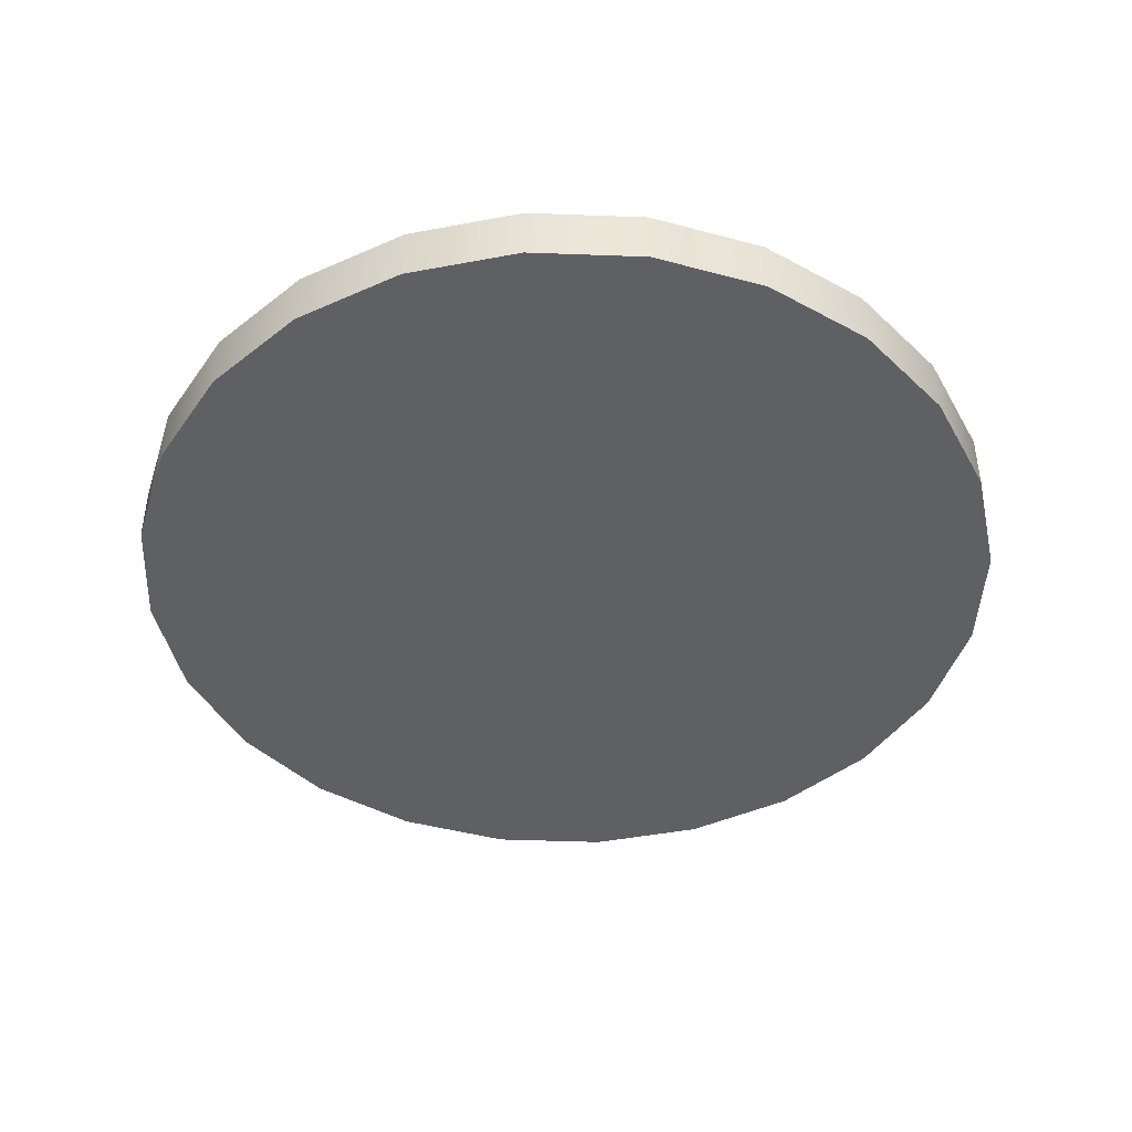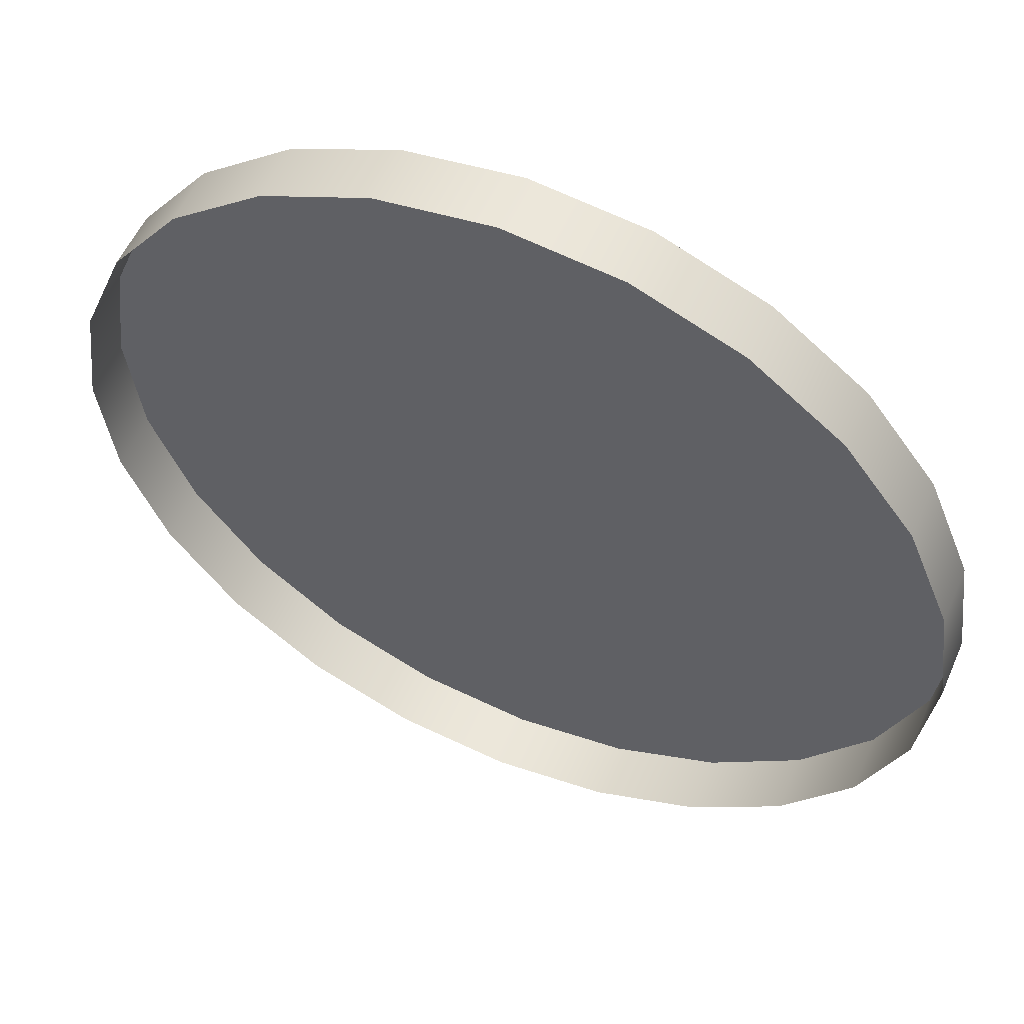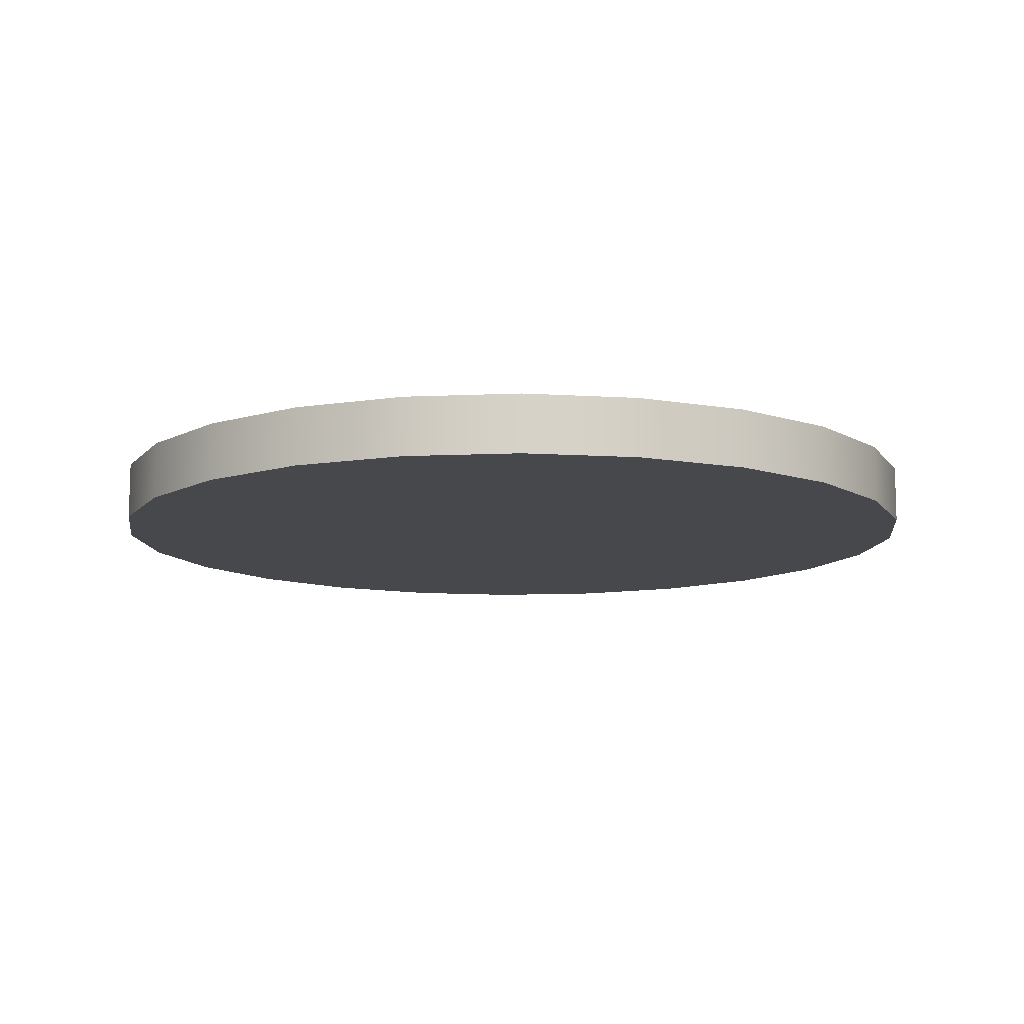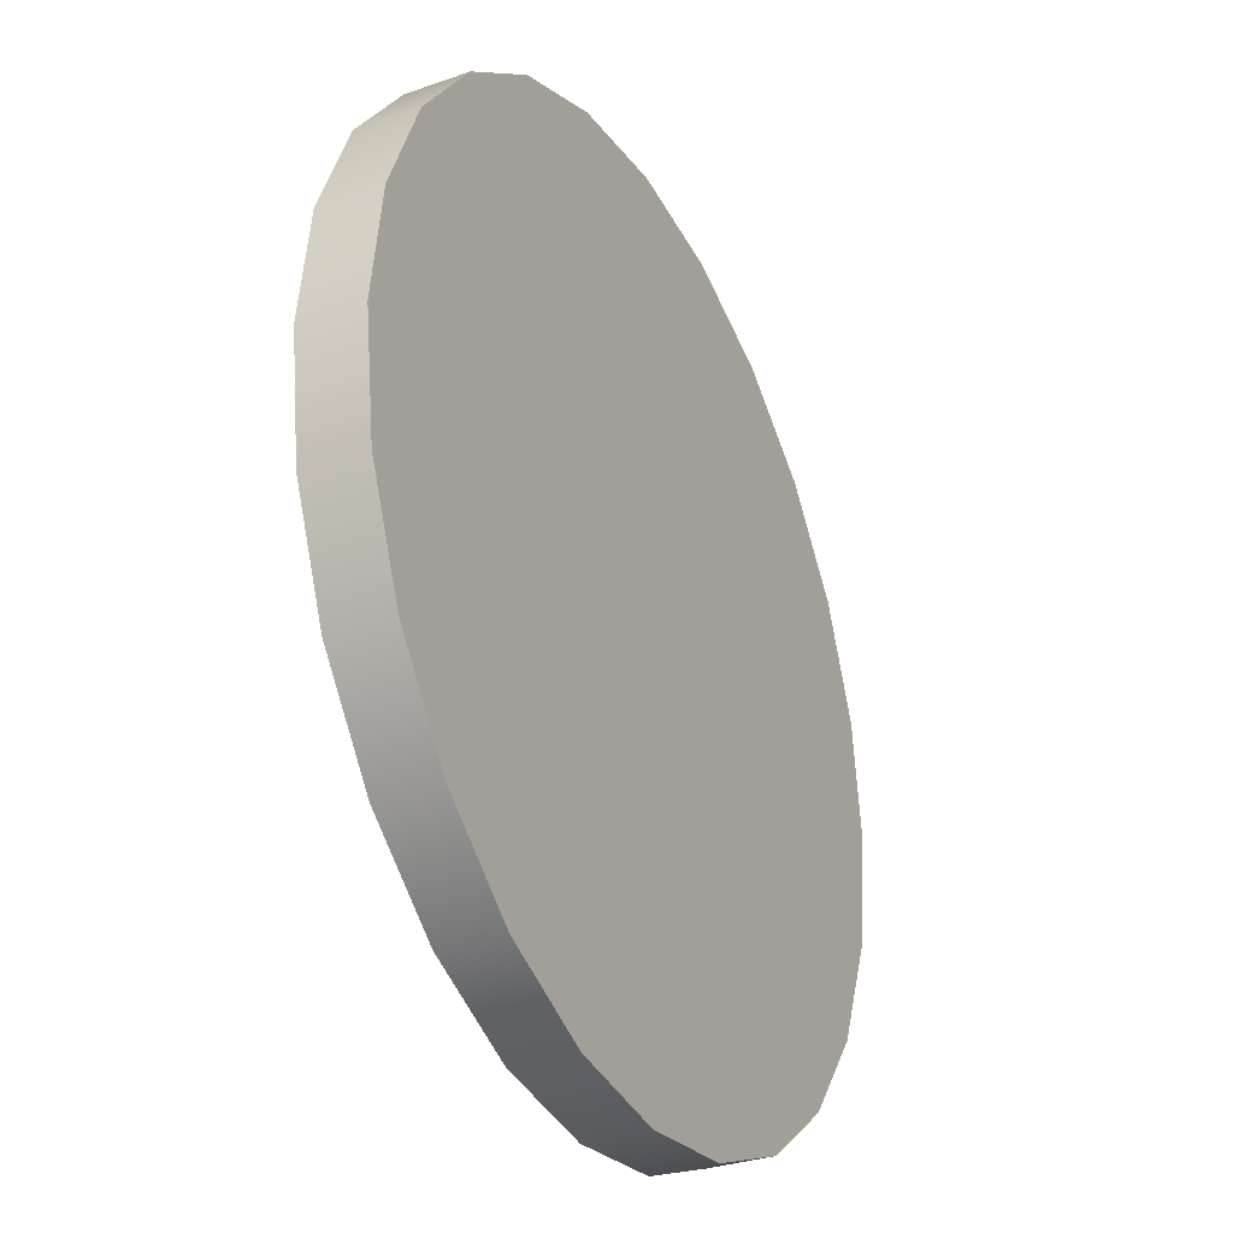
<metadata>
{"format":"obj","ext":"obj","renderer":"f3d","projection":"perspective","resolution":1024,"background":"white","views":[{"elev":-44.1,"azim":-115.0,"up":"+Z"},{"elev":55.1,"azim":23.4,"up":"+Y"},{"elev":-11.1,"azim":-46.2,"up":"+Z"},{"elev":-31.9,"azim":116.4,"up":"+Y"}]}
</metadata>
<code>
o mesh5/mesh5-geometry/material_0#mesh5-geometry
v -0.1781 -0.2272 0.8058
v -0.1856 -0.2173 0.7995
v -0.1856 -0.2173 0.8058
v -0.1856 -0.2173 0.7995
v -0.1781 -0.2272 0.8058
v -0.1781 -0.2272 0.7995
v -0.1856 -0.2173 0.8058
v -0.1856 -0.2173 0.7995
v -0.1781 -0.2272 0.8058
v -0.1781 -0.2272 0.7995
v -0.1781 -0.2272 0.8058
v -0.1856 -0.2173 0.7995
v -0.1856 -0.2173 0.7995
v -0.1954 -0.2098 0.8058
v -0.1856 -0.2173 0.8058
v -0.1856 -0.2173 0.8058
v -0.1954 -0.2098 0.8058
v -0.1856 -0.2173 0.7995
v -0.1733 -0.2386 0.8058
v -0.1781 -0.2272 0.7995
v -0.1781 -0.2272 0.8058
v -0.1781 -0.2272 0.8058
v -0.1781 -0.2272 0.7995
v -0.1733 -0.2386 0.8058
v -0.1781 -0.2272 0.7995
v -0.1781 -0.2747 0.7995
v -0.1856 -0.2173 0.7995
v -0.1856 -0.2173 0.7995
v -0.1781 -0.2747 0.7995
v -0.1781 -0.2272 0.7995
v -0.1954 -0.2098 0.8058
v -0.1856 -0.2173 0.7995
v -0.1954 -0.2098 0.7995
v -0.1954 -0.2098 0.7995
v -0.1856 -0.2173 0.7995
v -0.1954 -0.2098 0.8058
v -0.1781 -0.2272 0.7995
v -0.1733 -0.2386 0.8058
v -0.1733 -0.2386 0.7995
v -0.1733 -0.2386 0.7995
v -0.1733 -0.2386 0.8058
v -0.1781 -0.2272 0.7995
v -0.1733 -0.2386 0.7995
v -0.1781 -0.2747 0.7995
v -0.1781 -0.2272 0.7995
v -0.1781 -0.2272 0.7995
v -0.1781 -0.2747 0.7995
v -0.1733 -0.2386 0.7995
v -0.1856 -0.2173 0.7995
v -0.1781 -0.2747 0.7995
v -0.1856 -0.2845 0.7995
v -0.1856 -0.2845 0.7995
v -0.1781 -0.2747 0.7995
v -0.1856 -0.2173 0.7995
v -0.1856 -0.2173 0.7995
v -0.1856 -0.2845 0.7995
v -0.1954 -0.2098 0.7995
v -0.1954 -0.2098 0.7995
v -0.1856 -0.2845 0.7995
v -0.1856 -0.2173 0.7995
v -0.1954 -0.2098 0.7995
v -0.2069 -0.205 0.8058
v -0.1954 -0.2098 0.8058
v -0.1954 -0.2098 0.8058
v -0.2069 -0.205 0.8058
v -0.1954 -0.2098 0.7995
v -0.1781 -0.2747 0.8058
v -0.1733 -0.2632 0.7995
v -0.1733 -0.2632 0.8058
v -0.1733 -0.2632 0.8058
v -0.1733 -0.2632 0.7995
v -0.1781 -0.2747 0.8058
v -0.1717 -0.2509 0.8058
v -0.1733 -0.2386 0.7995
v -0.1733 -0.2386 0.8058
v -0.1733 -0.2386 0.8058
v -0.1733 -0.2386 0.7995
v -0.1717 -0.2509 0.8058
v -0.1733 -0.2386 0.7995
v -0.1733 -0.2632 0.7995
v -0.1781 -0.2747 0.7995
v -0.1781 -0.2747 0.7995
v -0.1733 -0.2632 0.7995
v -0.1733 -0.2386 0.7995
v -0.1781 -0.2747 0.7995
v -0.1856 -0.2845 0.8058
v -0.1856 -0.2845 0.7995
v -0.1856 -0.2845 0.7995
v -0.1856 -0.2845 0.8058
v -0.1781 -0.2747 0.7995
v -0.1954 -0.2098 0.7995
v -0.1856 -0.2845 0.7995
v -0.1954 -0.292 0.7995
v -0.1954 -0.292 0.7995
v -0.1856 -0.2845 0.7995
v -0.1954 -0.2098 0.7995
v -0.2069 -0.205 0.8058
v -0.1954 -0.2098 0.7995
v -0.2069 -0.205 0.7995
v -0.2069 -0.205 0.7995
v -0.1954 -0.2098 0.7995
v -0.2069 -0.205 0.8058
v -0.1733 -0.2632 0.7995
v -0.1781 -0.2747 0.8058
v -0.1781 -0.2747 0.7995
v -0.1781 -0.2747 0.7995
v -0.1781 -0.2747 0.8058
v -0.1733 -0.2632 0.7995
v -0.1717 -0.2509 0.7995
v -0.1733 -0.2632 0.8058
v -0.1733 -0.2632 0.7995
v -0.1733 -0.2632 0.7995
v -0.1733 -0.2632 0.8058
v -0.1717 -0.2509 0.7995
v -0.1856 -0.2845 0.8058
v -0.1781 -0.2747 0.7995
v -0.1781 -0.2747 0.8058
v -0.1781 -0.2747 0.8058
v -0.1781 -0.2747 0.7995
v -0.1856 -0.2845 0.8058
v -0.1733 -0.2386 0.7995
v -0.1717 -0.2509 0.8058
v -0.1717 -0.2509 0.7995
v -0.1717 -0.2509 0.7995
v -0.1717 -0.2509 0.8058
v -0.1733 -0.2386 0.7995
v -0.1733 -0.2632 0.8058
v -0.1717 -0.2509 0.7995
v -0.1717 -0.2509 0.8058
v -0.1717 -0.2509 0.8058
v -0.1717 -0.2509 0.7995
v -0.1733 -0.2632 0.8058
v -0.1733 -0.2632 0.7995
v -0.1733 -0.2386 0.7995
v -0.1717 -0.2509 0.7995
v -0.1717 -0.2509 0.7995
v -0.1733 -0.2386 0.7995
v -0.1733 -0.2632 0.7995
v -0.1856 -0.2845 0.8058
v -0.1954 -0.292 0.7995
v -0.1856 -0.2845 0.7995
v -0.1856 -0.2845 0.7995
v -0.1954 -0.292 0.7995
v -0.1856 -0.2845 0.8058
v -0.1954 -0.2098 0.7995
v -0.1954 -0.292 0.7995
v -0.2069 -0.205 0.7995
v -0.2069 -0.205 0.7995
v -0.1954 -0.292 0.7995
v -0.1954 -0.2098 0.7995
v -0.2069 -0.205 0.7995
v -0.2192 -0.2034 0.8058
v -0.2069 -0.205 0.8058
v -0.2069 -0.205 0.8058
v -0.2192 -0.2034 0.8058
v -0.2069 -0.205 0.7995
v -0.1954 -0.292 0.7995
v -0.1856 -0.2845 0.8058
v -0.1954 -0.292 0.8058
v -0.1954 -0.292 0.8058
v -0.1856 -0.2845 0.8058
v -0.1954 -0.292 0.7995
v -0.2069 -0.205 0.7995
v -0.1954 -0.292 0.7995
v -0.2069 -0.2968 0.7995
v -0.2069 -0.2968 0.7995
v -0.1954 -0.292 0.7995
v -0.2069 -0.205 0.7995
v -0.2192 -0.2034 0.8058
v -0.2069 -0.205 0.7995
v -0.2192 -0.2034 0.7995
v -0.2192 -0.2034 0.7995
v -0.2069 -0.205 0.7995
v -0.2192 -0.2034 0.8058
v -0.1954 -0.292 0.8058
v -0.2069 -0.2968 0.7995
v -0.1954 -0.292 0.7995
v -0.1954 -0.292 0.7995
v -0.2069 -0.2968 0.7995
v -0.1954 -0.292 0.8058
v -0.2069 -0.205 0.7995
v -0.2069 -0.2968 0.7995
v -0.2192 -0.2034 0.7995
v -0.2192 -0.2034 0.7995
v -0.2069 -0.2968 0.7995
v -0.2069 -0.205 0.7995
v -0.2192 -0.2034 0.7995
v -0.2315 -0.205 0.8058
v -0.2192 -0.2034 0.8058
v -0.2192 -0.2034 0.8058
v -0.2315 -0.205 0.8058
v -0.2192 -0.2034 0.7995
v -0.2069 -0.2968 0.7995
v -0.1954 -0.292 0.8058
v -0.2069 -0.2968 0.8058
v -0.2069 -0.2968 0.8058
v -0.1954 -0.292 0.8058
v -0.2069 -0.2968 0.7995
v -0.2192 -0.2034 0.7995
v -0.2069 -0.2968 0.7995
v -0.2192 -0.2984 0.7995
v -0.2192 -0.2984 0.7995
v -0.2069 -0.2968 0.7995
v -0.2192 -0.2034 0.7995
v -0.2315 -0.205 0.8058
v -0.2192 -0.2034 0.7995
v -0.2315 -0.205 0.7995
v -0.2315 -0.205 0.7995
v -0.2192 -0.2034 0.7995
v -0.2315 -0.205 0.8058
v -0.2069 -0.2968 0.8058
v -0.2192 -0.2984 0.7995
v -0.2069 -0.2968 0.7995
v -0.2069 -0.2968 0.7995
v -0.2192 -0.2984 0.7995
v -0.2069 -0.2968 0.8058
v -0.2192 -0.2034 0.7995
v -0.2192 -0.2984 0.7995
v -0.2315 -0.205 0.7995
v -0.2315 -0.205 0.7995
v -0.2192 -0.2984 0.7995
v -0.2192 -0.2034 0.7995
v -0.2315 -0.205 0.7995
v -0.2429 -0.2098 0.8058
v -0.2315 -0.205 0.8058
v -0.2315 -0.205 0.8058
v -0.2429 -0.2098 0.8058
v -0.2315 -0.205 0.7995
v -0.2192 -0.2984 0.7995
v -0.2069 -0.2968 0.8058
v -0.2192 -0.2984 0.8058
v -0.2192 -0.2984 0.8058
v -0.2069 -0.2968 0.8058
v -0.2192 -0.2984 0.7995
v -0.2315 -0.205 0.7995
v -0.2192 -0.2984 0.7995
v -0.2315 -0.2968 0.7995
v -0.2315 -0.2968 0.7995
v -0.2192 -0.2984 0.7995
v -0.2315 -0.205 0.7995
v -0.2429 -0.2098 0.8058
v -0.2315 -0.205 0.7995
v -0.2429 -0.2098 0.7995
v -0.2429 -0.2098 0.7995
v -0.2315 -0.205 0.7995
v -0.2429 -0.2098 0.8058
v -0.2192 -0.2984 0.8058
v -0.2315 -0.2968 0.7995
v -0.2192 -0.2984 0.7995
v -0.2192 -0.2984 0.7995
v -0.2315 -0.2968 0.7995
v -0.2192 -0.2984 0.8058
v -0.2315 -0.205 0.7995
v -0.2315 -0.2968 0.7995
v -0.2429 -0.2098 0.7995
v -0.2429 -0.2098 0.7995
v -0.2315 -0.2968 0.7995
v -0.2315 -0.205 0.7995
v -0.2429 -0.2098 0.7995
v -0.2528 -0.2173 0.8058
v -0.2429 -0.2098 0.8058
v -0.2429 -0.2098 0.8058
v -0.2528 -0.2173 0.8058
v -0.2429 -0.2098 0.7995
v -0.2315 -0.2968 0.7995
v -0.2192 -0.2984 0.8058
v -0.2315 -0.2968 0.8058
v -0.2315 -0.2968 0.8058
v -0.2192 -0.2984 0.8058
v -0.2315 -0.2968 0.7995
v -0.2429 -0.2098 0.7995
v -0.2315 -0.2968 0.7995
v -0.2429 -0.292 0.7995
v -0.2429 -0.292 0.7995
v -0.2315 -0.2968 0.7995
v -0.2429 -0.2098 0.7995
v -0.2528 -0.2173 0.8058
v -0.2429 -0.2098 0.7995
v -0.2528 -0.2173 0.7995
v -0.2528 -0.2173 0.7995
v -0.2429 -0.2098 0.7995
v -0.2528 -0.2173 0.8058
v -0.2315 -0.2968 0.8058
v -0.2429 -0.292 0.7995
v -0.2315 -0.2968 0.7995
v -0.2315 -0.2968 0.7995
v -0.2429 -0.292 0.7995
v -0.2315 -0.2968 0.8058
v -0.2429 -0.2098 0.7995
v -0.2429 -0.292 0.7995
v -0.2528 -0.2173 0.7995
v -0.2528 -0.2173 0.7995
v -0.2429 -0.292 0.7995
v -0.2429 -0.2098 0.7995
v -0.2603 -0.2272 0.7995
v -0.2528 -0.2173 0.8058
v -0.2528 -0.2173 0.7995
v -0.2528 -0.2173 0.7995
v -0.2528 -0.2173 0.8058
v -0.2603 -0.2272 0.7995
v -0.2429 -0.292 0.7995
v -0.2315 -0.2968 0.8058
v -0.2429 -0.292 0.8058
v -0.2429 -0.292 0.8058
v -0.2315 -0.2968 0.8058
v -0.2429 -0.292 0.7995
v -0.2528 -0.2173 0.7995
v -0.2429 -0.292 0.7995
v -0.2528 -0.2845 0.7995
v -0.2528 -0.2845 0.7995
v -0.2429 -0.292 0.7995
v -0.2528 -0.2173 0.7995
v -0.2528 -0.2173 0.8058
v -0.2603 -0.2272 0.7995
v -0.2603 -0.2272 0.8058
v -0.2603 -0.2272 0.8058
v -0.2603 -0.2272 0.7995
v -0.2528 -0.2173 0.8058
v -0.2528 -0.2173 0.7995
v -0.2528 -0.2845 0.7995
v -0.2603 -0.2272 0.7995
v -0.2603 -0.2272 0.7995
v -0.2528 -0.2845 0.7995
v -0.2528 -0.2173 0.7995
v -0.2429 -0.292 0.8058
v -0.2528 -0.2845 0.7995
v -0.2429 -0.292 0.7995
v -0.2429 -0.292 0.7995
v -0.2528 -0.2845 0.7995
v -0.2429 -0.292 0.8058
v -0.2651 -0.2386 0.7995
v -0.2603 -0.2272 0.8058
v -0.2603 -0.2272 0.7995
v -0.2603 -0.2272 0.7995
v -0.2603 -0.2272 0.8058
v -0.2651 -0.2386 0.7995
v -0.2603 -0.2272 0.7995
v -0.2528 -0.2845 0.7995
v -0.2603 -0.2747 0.7995
v -0.2603 -0.2747 0.7995
v -0.2528 -0.2845 0.7995
v -0.2603 -0.2272 0.7995
v -0.2528 -0.2845 0.7995
v -0.2429 -0.292 0.8058
v -0.2528 -0.2845 0.8058
v -0.2528 -0.2845 0.8058
v -0.2429 -0.292 0.8058
v -0.2528 -0.2845 0.7995
v -0.2603 -0.2272 0.8058
v -0.2651 -0.2386 0.7995
v -0.2651 -0.2386 0.8058
v -0.2651 -0.2386 0.8058
v -0.2651 -0.2386 0.7995
v -0.2603 -0.2272 0.8058
v -0.2603 -0.2272 0.7995
v -0.2603 -0.2747 0.7995
v -0.2651 -0.2386 0.7995
v -0.2651 -0.2386 0.7995
v -0.2603 -0.2747 0.7995
v -0.2603 -0.2272 0.7995
v -0.2528 -0.2845 0.7995
v -0.2603 -0.2747 0.8058
v -0.2603 -0.2747 0.7995
v -0.2603 -0.2747 0.7995
v -0.2603 -0.2747 0.8058
v -0.2528 -0.2845 0.7995
v -0.2603 -0.2747 0.8058
v -0.2528 -0.2845 0.7995
v -0.2528 -0.2845 0.8058
v -0.2528 -0.2845 0.8058
v -0.2528 -0.2845 0.7995
v -0.2603 -0.2747 0.8058
v -0.2667 -0.2509 0.7995
v -0.2651 -0.2386 0.8058
v -0.2651 -0.2386 0.7995
v -0.2651 -0.2386 0.7995
v -0.2651 -0.2386 0.8058
v -0.2667 -0.2509 0.7995
v -0.2651 -0.2386 0.7995
v -0.2603 -0.2747 0.7995
v -0.2651 -0.2632 0.7995
v -0.2651 -0.2632 0.7995
v -0.2603 -0.2747 0.7995
v -0.2651 -0.2386 0.7995
v -0.2651 -0.2632 0.8058
v -0.2603 -0.2747 0.7995
v -0.2603 -0.2747 0.8058
v -0.2603 -0.2747 0.8058
v -0.2603 -0.2747 0.7995
v -0.2651 -0.2632 0.8058
v -0.2651 -0.2386 0.8058
v -0.2667 -0.2509 0.7995
v -0.2667 -0.2509 0.8058
v -0.2667 -0.2509 0.8058
v -0.2667 -0.2509 0.7995
v -0.2651 -0.2386 0.8058
v -0.2651 -0.2386 0.7995
v -0.2651 -0.2632 0.7995
v -0.2667 -0.2509 0.7995
v -0.2667 -0.2509 0.7995
v -0.2651 -0.2632 0.7995
v -0.2651 -0.2386 0.7995
v -0.2603 -0.2747 0.7995
v -0.2651 -0.2632 0.8058
v -0.2651 -0.2632 0.7995
v -0.2651 -0.2632 0.7995
v -0.2651 -0.2632 0.8058
v -0.2603 -0.2747 0.7995
v -0.2651 -0.2632 0.7995
v -0.2667 -0.2509 0.8058
v -0.2667 -0.2509 0.7995
v -0.2667 -0.2509 0.7995
v -0.2667 -0.2509 0.8058
v -0.2651 -0.2632 0.7995
v -0.2667 -0.2509 0.8058
v -0.2651 -0.2632 0.7995
v -0.2651 -0.2632 0.8058
v -0.2651 -0.2632 0.8058
v -0.2651 -0.2632 0.7995
v -0.2667 -0.2509 0.8058
f 1 2 3
f 4 5 6
f 7 8 9
f 10 11 12
f 13 14 15
f 16 17 18
f 19 20 21
f 22 23 24
f 25 26 27
f 28 29 30
f 31 32 33
f 34 35 36
f 37 38 39
f 40 41 42
f 43 44 45
f 46 47 48
f 49 50 51
f 52 53 54
f 55 56 57
f 58 59 60
f 61 62 63
f 64 65 66
f 67 68 69
f 70 71 72
f 73 74 75
f 76 77 78
f 79 80 81
f 82 83 84
f 85 86 87
f 88 89 90
f 91 92 93
f 94 95 96
f 97 98 99
f 100 101 102
f 103 104 105
f 106 107 108
f 109 110 111
f 112 113 114
f 115 116 117
f 118 119 120
f 121 122 123
f 124 125 126
f 127 128 129
f 130 131 132
f 133 134 135
f 136 137 138
f 139 140 141
f 142 143 144
f 145 146 147
f 148 149 150
f 151 152 153
f 154 155 156
f 157 158 159
f 160 161 162
f 163 164 165
f 166 167 168
f 169 170 171
f 172 173 174
f 175 176 177
f 178 179 180
f 181 182 183
f 184 185 186
f 187 188 189
f 190 191 192
f 193 194 195
f 196 197 198
f 199 200 201
f 202 203 204
f 205 206 207
f 208 209 210
f 211 212 213
f 214 215 216
f 217 218 219
f 220 221 222
f 223 224 225
f 226 227 228
f 229 230 231
f 232 233 234
f 235 236 237
f 238 239 240
f 241 242 243
f 244 245 246
f 247 248 249
f 250 251 252
f 253 254 255
f 256 257 258
f 259 260 261
f 262 263 264
f 265 266 267
f 268 269 270
f 271 272 273
f 274 275 276
f 277 278 279
f 280 281 282
f 283 284 285
f 286 287 288
f 289 290 291
f 292 293 294
f 295 296 297
f 298 299 300
f 301 302 303
f 304 305 306
f 307 308 309
f 310 311 312
f 313 314 315
f 316 317 318
f 319 320 321
f 322 323 324
f 325 326 327
f 328 329 330
f 331 332 333
f 334 335 336
f 337 338 339
f 340 341 342
f 343 344 345
f 346 347 348
f 349 350 351
f 352 353 354
f 355 356 357
f 358 359 360
f 361 362 363
f 364 365 366
f 367 368 369
f 370 371 372
f 373 374 375
f 376 377 378
f 379 380 381
f 382 383 384
f 385 386 387
f 388 389 390
f 391 392 393
f 394 395 396
f 397 398 399
f 400 401 402
f 403 404 405
f 406 407 408
f 409 410 411
f 412 413 414
f 415 416 417
f 418 419 420

</code>
